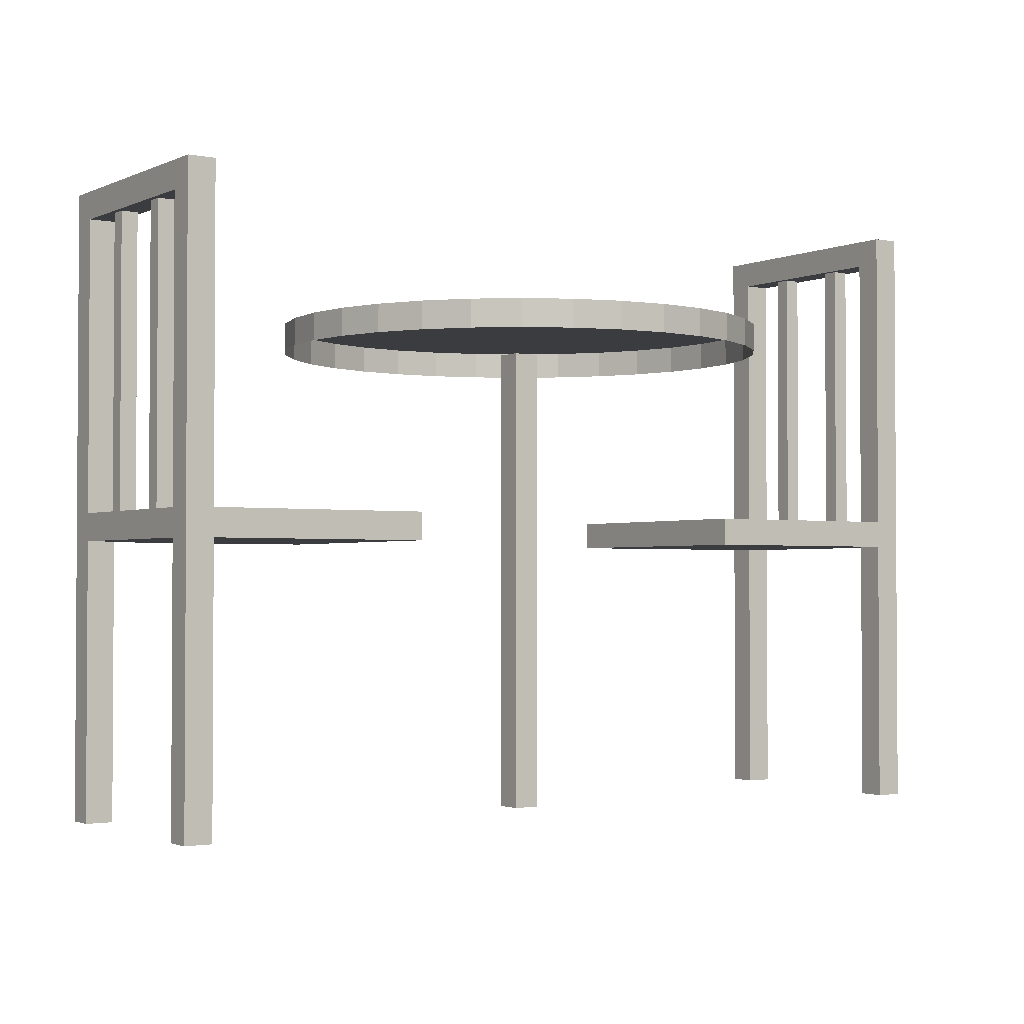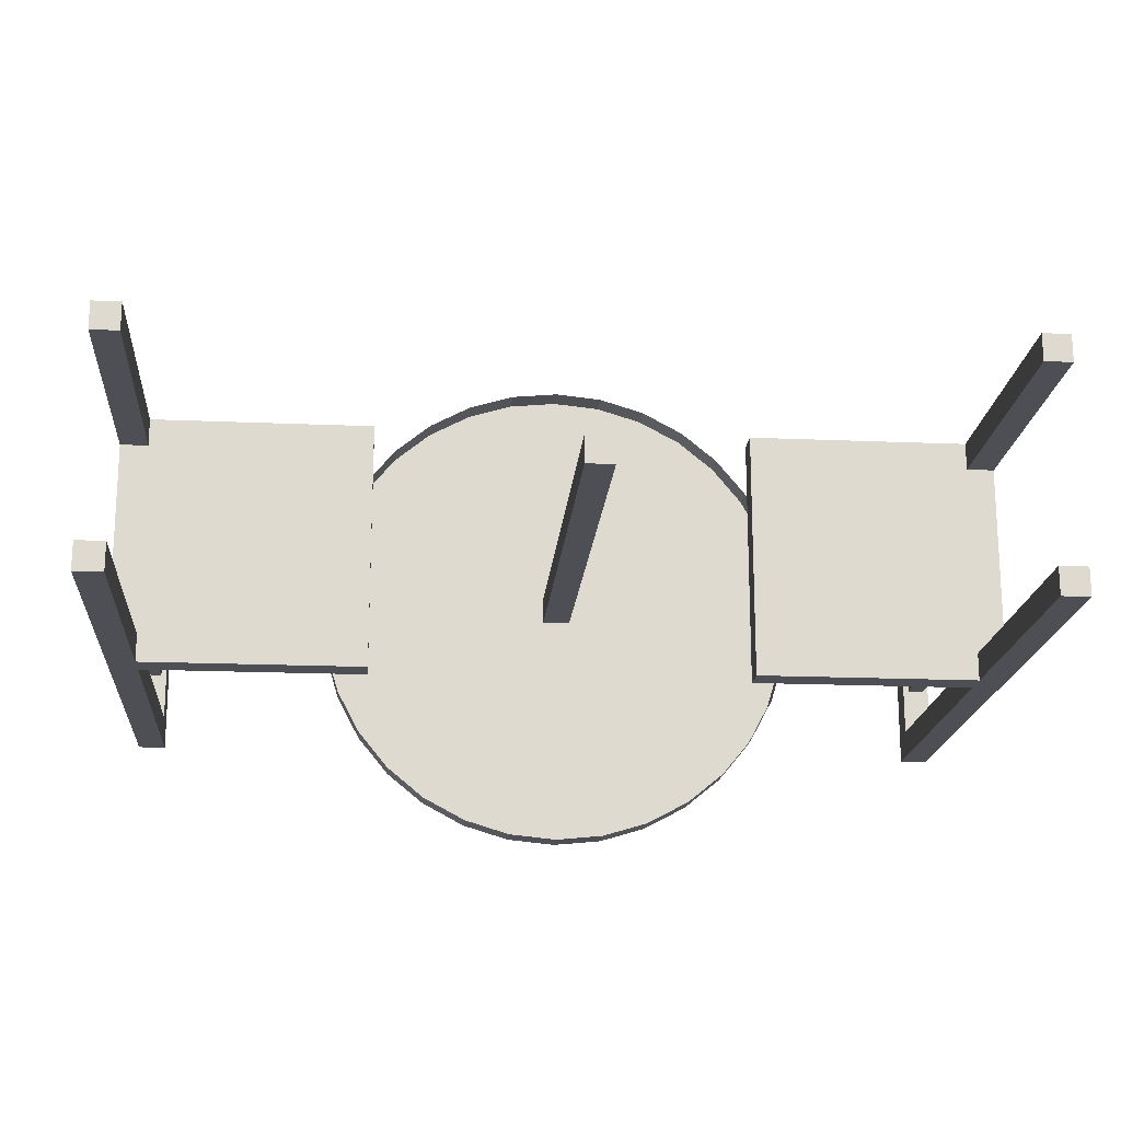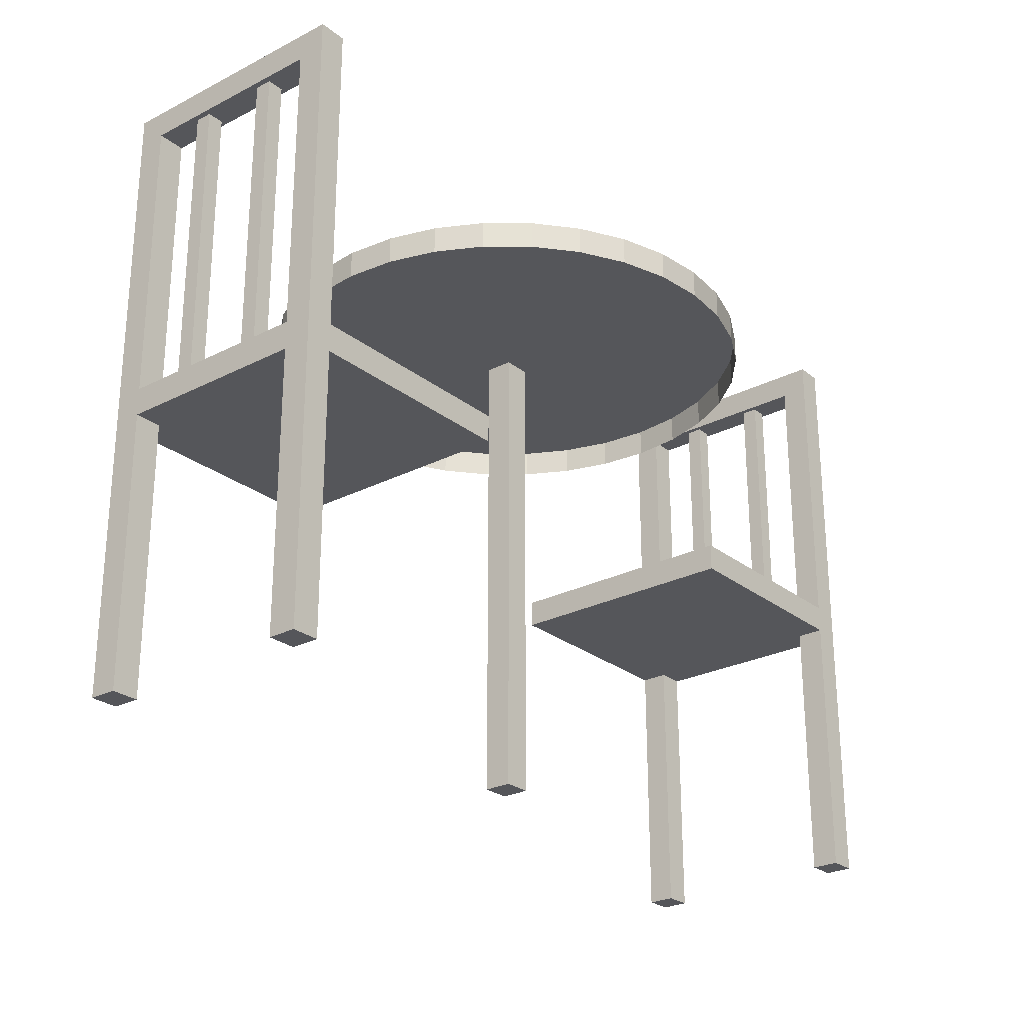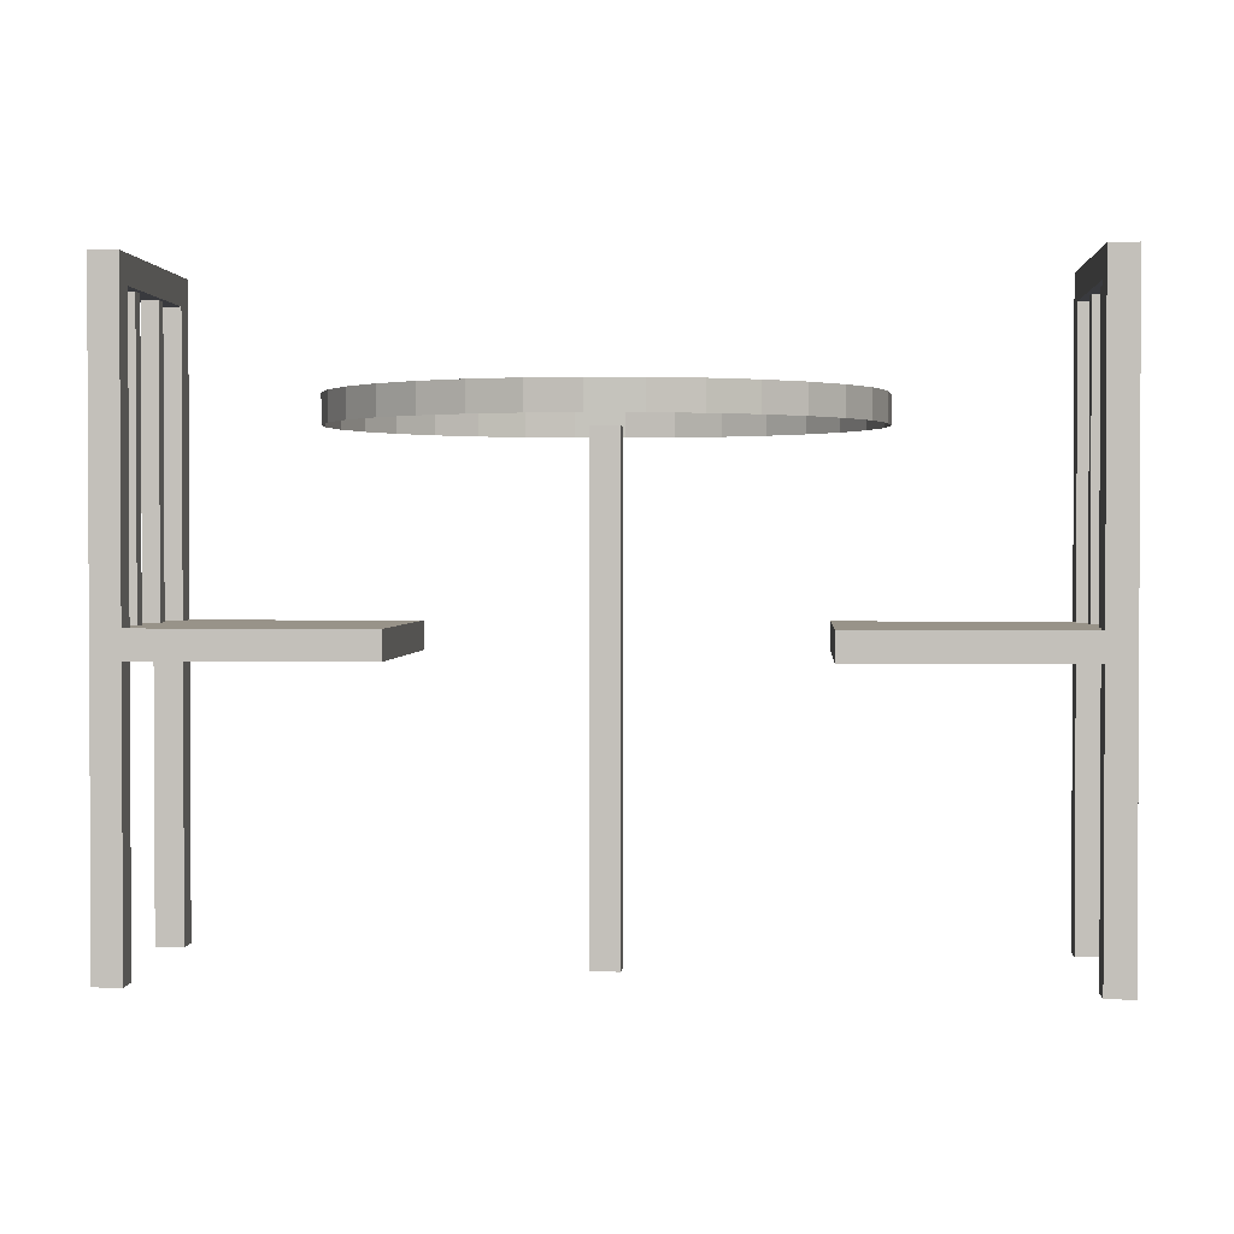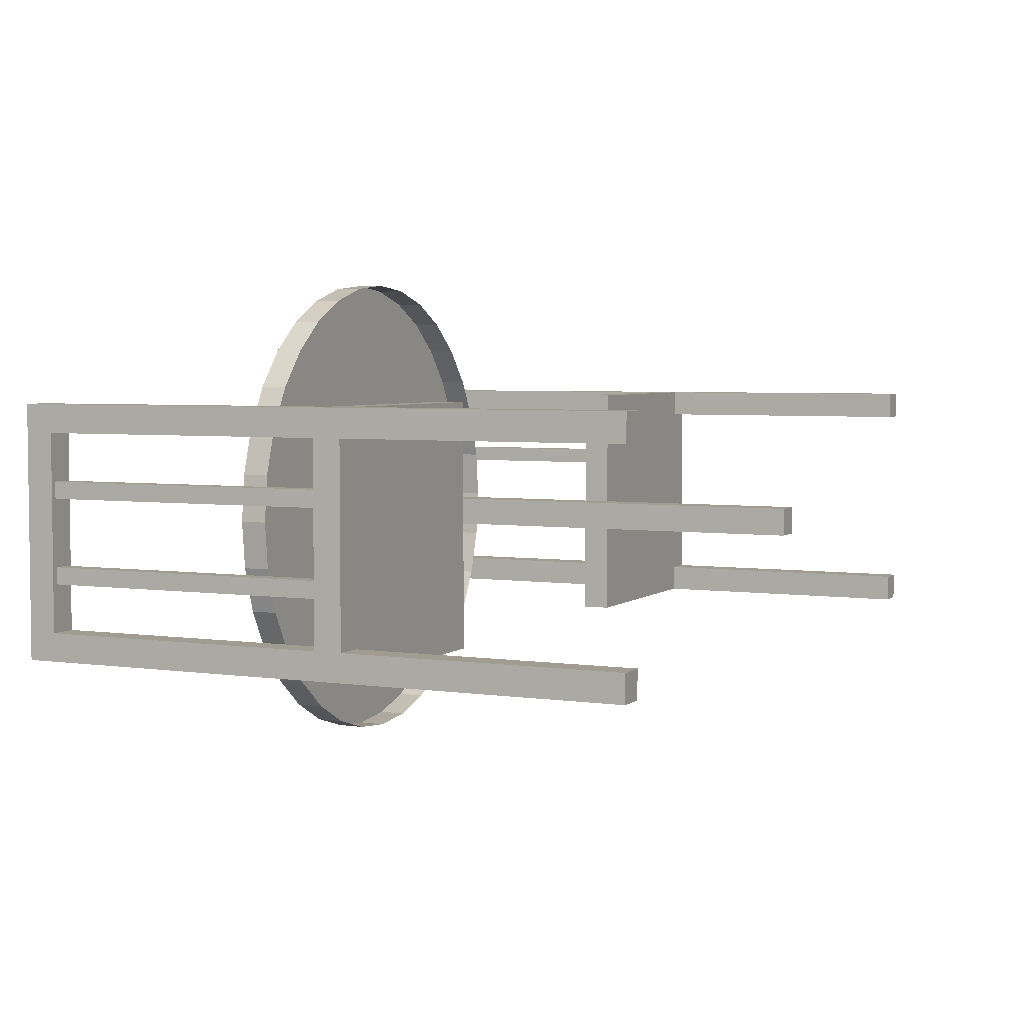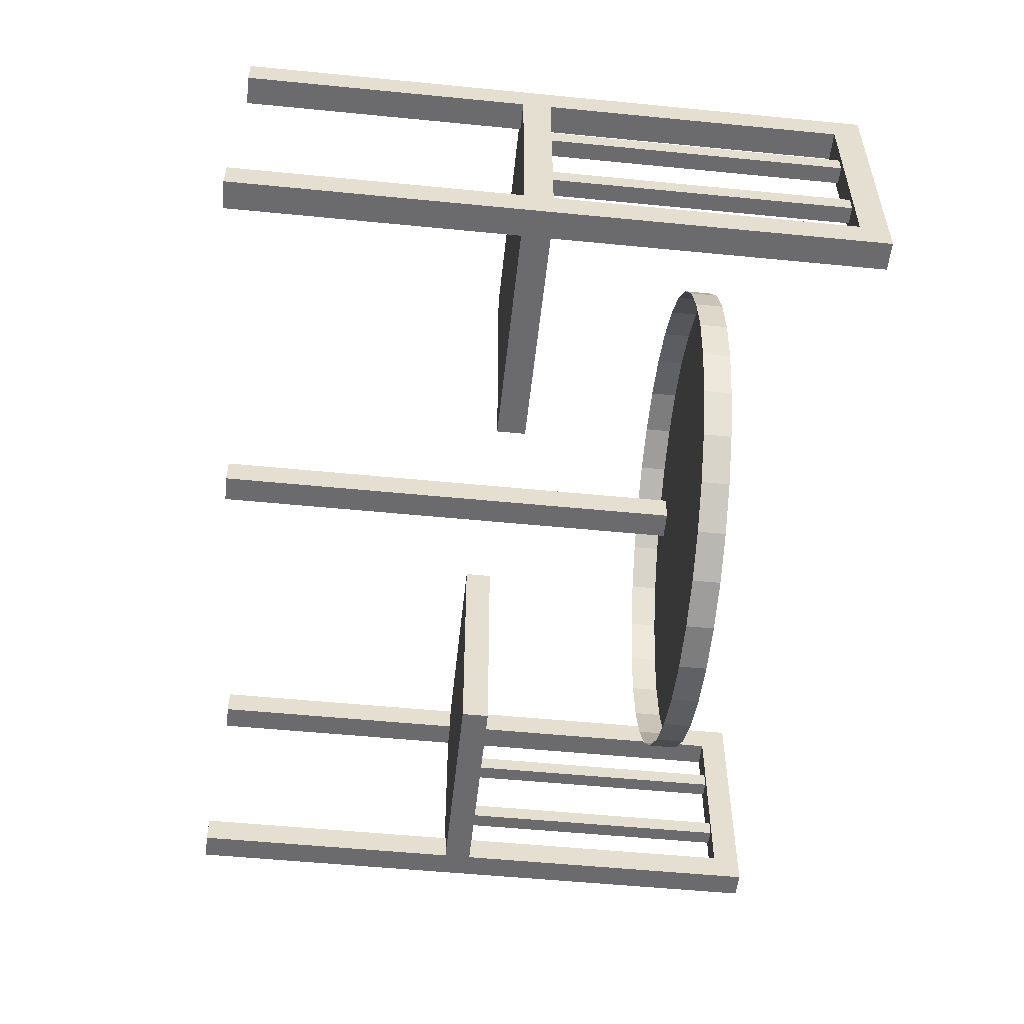
<metadata>
{"format":"obj","ext":"obj","renderer":"f3d","projection":"perspective","resolution":1024,"background":"white","views":[{"elev":-2.0,"azim":-34.1,"up":"+Y"},{"elev":-18.4,"azim":-4.7,"up":"+Z"},{"elev":-26.0,"azim":129.1,"up":"+Y"},{"elev":1.6,"azim":-176.1,"up":"+Y"},{"elev":4.3,"azim":-64.9,"up":"+Z"},{"elev":-53.5,"azim":84.0,"up":"+Z"}]}
</metadata>
<code>
v 3.601 -2.43 3.587
v 3.601 -2.43 4.487
v 4.501 -2.43 3.587
v 4.501 -2.43 4.487
v 3.601 -18 3.587
v 3.601 -18 4.487
v 4.501 -18 3.587
v 4.501 -18 4.487
v 18 -8.1 8.1
v 18 -8.1 1e-06
v 9.9 -8.1 1e-06
v 9.9 -8.1 8.1
v 18 -9 8.1
v 18 -9 1e-06
v 9.9 -9 1e-06
v 9.9 -9 8.1
v 17.1 -18 0.9
v 17.1 -18 -0
v 18 -18 -0
v 18 -18 0.9
v 17.1 1.35 0.9
v 17.1 2.25 -0
v 18 2.25 -0
v 18 1.35 0.9
v 17.1 -18 8.1
v 17.1 -18 7.2
v 18 -18 7.2
v 18 -18 8.1
v 17.1 2.25 8.1
v 17.1 1.35 7.2
v 18 1.35 7.2
v 18 2.25 8.1
v -10.5 -8.1 0
v -10.5 -8.1 8.1
v -2.4 -8.1 8.1
v -2.4 -8.1 3e-06
v -10.5 -9 0
v -10.5 -9 8.1
v -2.4 -9 8.1
v -2.4 -9 3e-06
v -9.6 -18 7.2
v -9.6 -18 8.1
v -10.5 -18 8.1
v -10.5 -18 7.2
v -9.6 1.35 7.2
v -9.6 2.25 8.1
v -10.5 2.25 8.1
v -10.5 1.35 7.2
v -9.6 -18 3e-06
v -9.6 -18 0.9
v -10.5 -18 0.9
v -10.5 -18 3e-06
v -9.6 2.25 3e-06
v -9.6 1.35 0.9
v -10.5 1.35 0.9
v -10.5 2.25 3e-06
v 5.63 -2.43 -3.894
v 7.15 -2.43 -3.433
v 8.55 -2.43 -2.685
v 9.778 -2.43 -1.678
v 10.78 -2.43 -0.4501
v 11.53 -2.43 0.9503
v 11.99 -2.43 2.47
v 12.15 -2.43 4.05
v 11.99 -2.43 5.63
v 11.53 -2.43 7.15
v 10.78 -2.43 8.55
v 9.778 -2.43 9.778
v 8.55 -2.43 10.78
v 7.15 -2.43 11.53
v 5.63 -2.43 11.99
v 4.05 -2.43 12.15
v 2.47 -2.43 11.99
v 0.9503 -2.43 11.53
v -0.4501 -2.43 10.78
v -1.678 -2.43 9.778
v -2.685 -2.43 8.55
v -3.433 -2.43 7.15
v -3.894 -2.43 5.63
v -4.05 -2.43 4.05
v -3.894 -2.43 2.47
v -3.433 -2.43 0.9503
v -2.685 -2.43 -0.4501
v -1.678 -2.43 -1.678
v -0.4501 -2.43 -2.685
v 0.9503 -2.43 -3.433
v 2.47 -2.43 -3.894
v 4.05 -2.43 -4.05
v 7.15 -1.53 -3.433
v 4.05 -1.53 -4.05
v 2.47 -1.53 -3.894
v 0.9503 -1.53 -3.433
v -0.4501 -1.53 -2.685
v -1.678 -1.53 -1.678
v 5.63 -1.53 -3.894
v -3.433 -1.53 0.9503
v -3.894 -1.53 2.47
v -4.05 -1.53 4.05
v -3.894 -1.53 5.63
v -3.433 -1.53 7.15
v -2.685 -1.53 8.55
v -1.678 -1.53 9.778
v -0.4501 -1.53 10.78
v 0.9503 -1.53 11.53
v 2.47 -1.53 11.99
v 4.05 -1.53 12.15
v 5.63 -1.53 11.99
v 7.15 -1.53 11.53
v 8.55 -1.53 10.78
v 9.778 -1.53 9.778
v 10.78 -1.53 8.55
v 11.53 -1.53 7.15
v 11.99 -1.53 5.63
v 12.15 -1.53 4.05
v 11.99 -1.53 2.47
v 11.53 -1.53 0.9503
v 10.78 -1.53 -0.4501
v 9.778 -1.53 -1.678
v 8.55 -1.53 -2.685
v -2.685 -1.53 -0.4501
v -9.78 -9 2.43
v -9.78 -9 2.97
v -10.32 -9 2.97
v -10.32 -9 2.43
v -9.78 1.8 2.43
v -9.78 1.8 2.97
v -10.32 1.8 2.97
v -10.32 1.8 2.43
v -9.78 -9 5.13
v -9.78 -9 5.67
v -10.32 -9 5.67
v -10.32 -9 5.13
v -9.78 1.8 5.13
v -9.78 1.8 5.67
v -10.32 1.8 5.67
v -10.32 1.8 5.13
v 17.82 -9 2.43
v 17.82 -9 2.97
v 17.28 -9 2.97
v 17.28 -9 2.43
v 17.82 1.8 2.43
v 17.82 1.8 2.97
v 17.28 1.8 2.97
v 17.28 1.8 2.43
v 17.82 -9 5.13
v 17.82 -9 5.67
v 17.28 -9 5.67
v 17.28 -9 5.13
v 17.82 1.8 5.13
v 17.82 1.8 5.67
v 17.28 1.8 5.67
v 17.28 1.8 5.13
f 2 4 3
f 7 8 6
f 4 8 7
f 6 8 4
f 1 5 6
f 7 5 1
f 15 14 13
f 9 13 14
f 10 14 15
f 10 11 12
f 12 16 13
f 11 15 16
f 22 18 17
f 23 19 18
f 23 24 20
f 21 17 20
f 18 19 20
f 29 32 23
f 29 30 26
f 31 27 26
f 32 28 27
f 29 25 28
f 26 27 28
f 32 31 24
f 21 30 29
f 31 30 21
f 40 39 38
f 33 37 38
f 34 38 39
f 33 34 35
f 36 40 37
f 35 39 40
f 46 42 41
f 47 43 42
f 47 48 44
f 45 41 44
f 42 43 44
f 46 53 56
f 53 54 50
f 55 51 50
f 56 52 51
f 53 49 52
f 50 51 52
f 56 55 48
f 54 53 46
f 55 54 45
f 62 116 115
f 81 97 96
f 77 101 100
f 76 102 101
f 73 105 104
f 72 106 105
f 57 95 89
f 87 91 90
f 61 117 116
f 68 110 109
f 67 111 110
f 84 83 120
f 88 90 95
f 78 100 99
f 64 114 113
f 63 115 114
f 80 98 97
f 79 99 98
f 85 84 94
f 75 103 102
f 74 104 103
f 60 118 117
f 71 70 108
f 71 107 106
f 86 92 91
f 85 93 92
f 82 96 120
f 59 119 118
f 66 112 111
f 65 113 112
f 58 89 119
f 69 109 108
f 105 113 95
f 122 123 124
f 128 127 126
f 128 125 121
f 127 128 124
f 126 127 123
f 125 126 122
f 129 130 131
f 133 136 135
f 136 133 129
f 135 136 132
f 134 135 131
f 133 134 130
f 138 139 140
f 144 143 142
f 144 141 137
f 143 144 140
f 142 143 139
f 141 142 138
f 146 147 148
f 152 151 150
f 152 149 145
f 151 152 148
f 150 151 147
f 149 150 146
f 1 2 3
f 5 7 6
f 3 4 7
f 2 6 4
f 2 1 6
f 3 7 1
f 16 15 13
f 10 9 14
f 11 10 15
f 9 10 12
f 9 12 13
f 12 11 16
f 21 22 17
f 22 23 18
f 19 23 20
f 24 21 20
f 17 18 20
f 22 29 23
f 25 29 26
f 30 31 26
f 31 32 27
f 32 29 28
f 25 26 28
f 23 32 24
f 22 21 29
f 24 31 21
f 37 40 38
f 34 33 38
f 35 34 39
f 36 33 35
f 33 36 37
f 36 35 40
f 45 46 41
f 46 47 42
f 43 47 44
f 48 45 44
f 41 42 44
f 47 46 56
f 49 53 50
f 54 55 50
f 55 56 51
f 56 53 52
f 49 50 52
f 47 56 48
f 45 54 46
f 48 55 45
f 63 62 115
f 82 81 96
f 78 77 100
f 77 76 101
f 74 73 104
f 73 72 105
f 58 57 89
f 88 87 90
f 62 61 116
f 69 68 109
f 68 67 110
f 94 84 120
f 57 88 95
f 79 78 99
f 65 64 113
f 64 63 114
f 81 80 97
f 80 79 98
f 93 85 94
f 76 75 102
f 75 74 103
f 61 60 117
f 107 71 108
f 72 71 106
f 87 86 91
f 86 85 92
f 83 82 120
f 60 59 118
f 67 66 111
f 66 65 112
f 59 58 119
f 70 69 108
f 95 116 89
f 119 89 118
f 113 109 110
f 115 116 114
f 111 112 113
f 111 113 110
f 107 108 109
f 107 113 106
f 103 104 105
f 103 100 102
f 94 91 92
f 97 98 99
f 97 94 96
f 94 97 91
f 93 94 92
f 95 90 91
f 89 116 118
f 116 117 118
f 100 101 102
f 109 113 107
f 105 100 103
f 113 105 106
f 94 120 96
f 125 128 126
f 113 114 95
f 97 99 100
f 97 100 105
f 91 97 105
f 121 122 124
f 95 91 105
f 114 116 95
f 124 128 121
f 123 127 124
f 122 126 123
f 121 125 122
f 132 129 131
f 134 133 135
f 132 136 129
f 131 135 132
f 130 134 131
f 129 133 130
f 137 138 140
f 141 144 142
f 140 144 137
f 139 143 140
f 138 142 139
f 137 141 138
f 145 146 148
f 149 152 150
f 148 152 145
f 147 151 148
f 146 150 147
f 145 149 146

</code>
